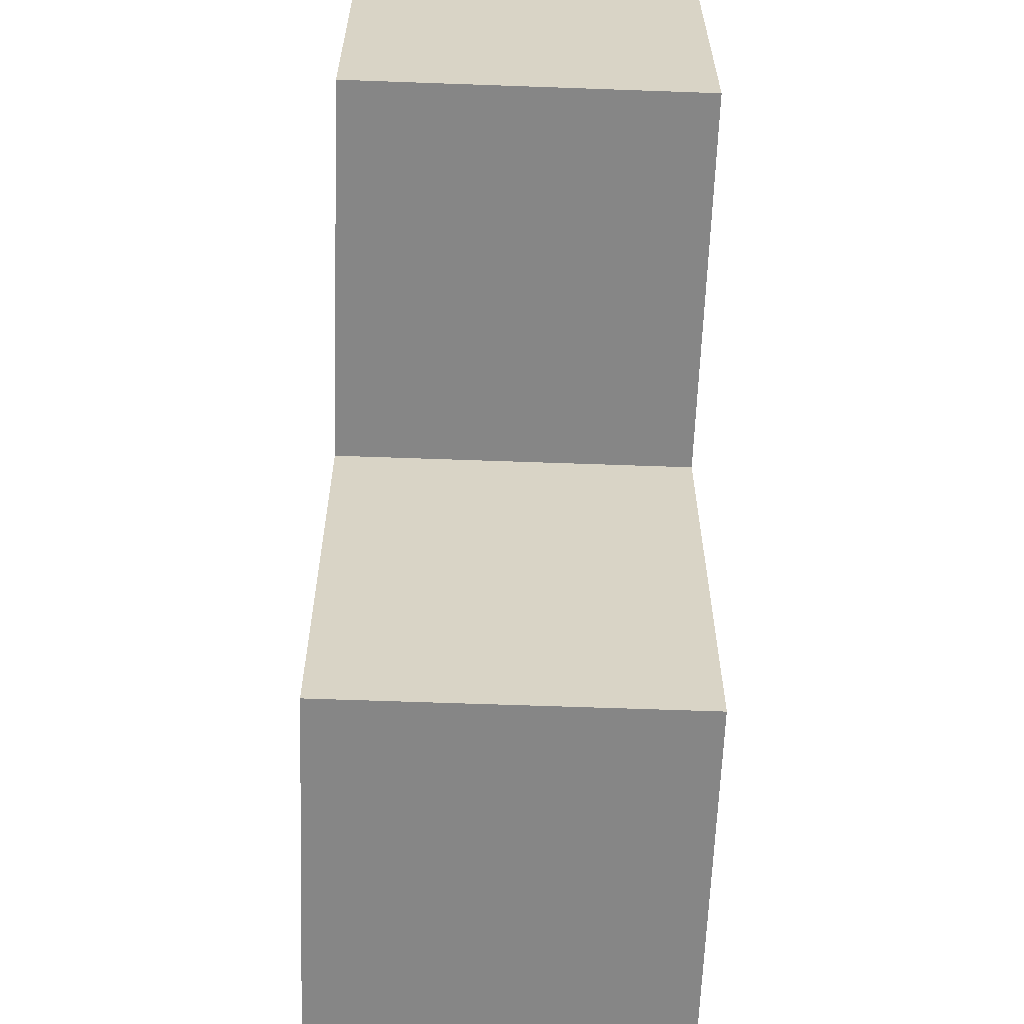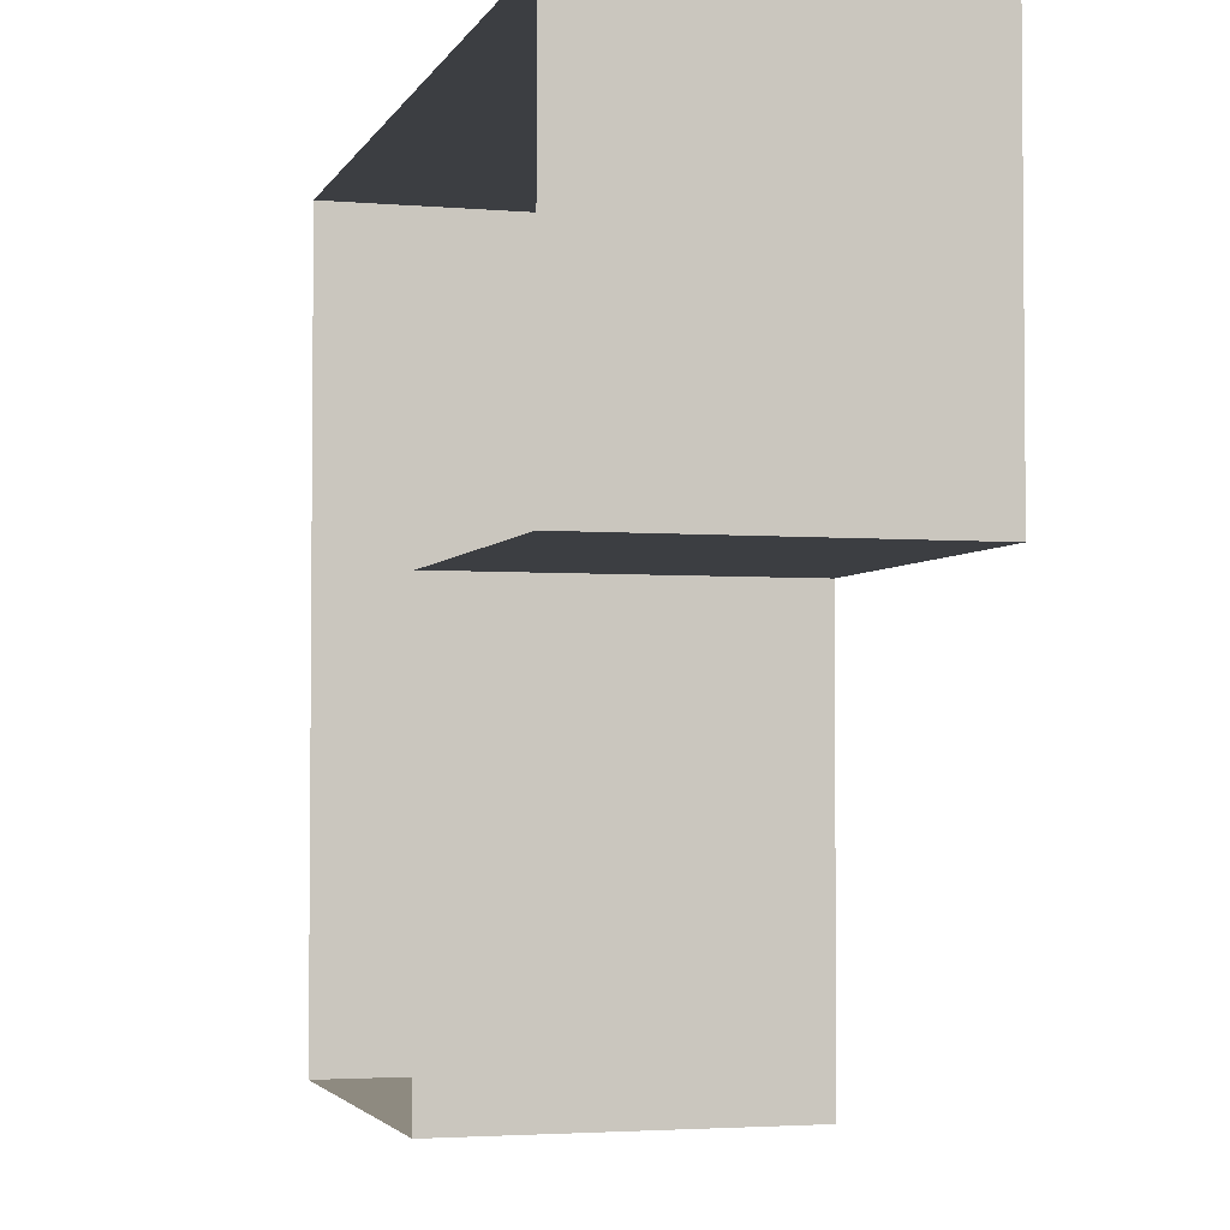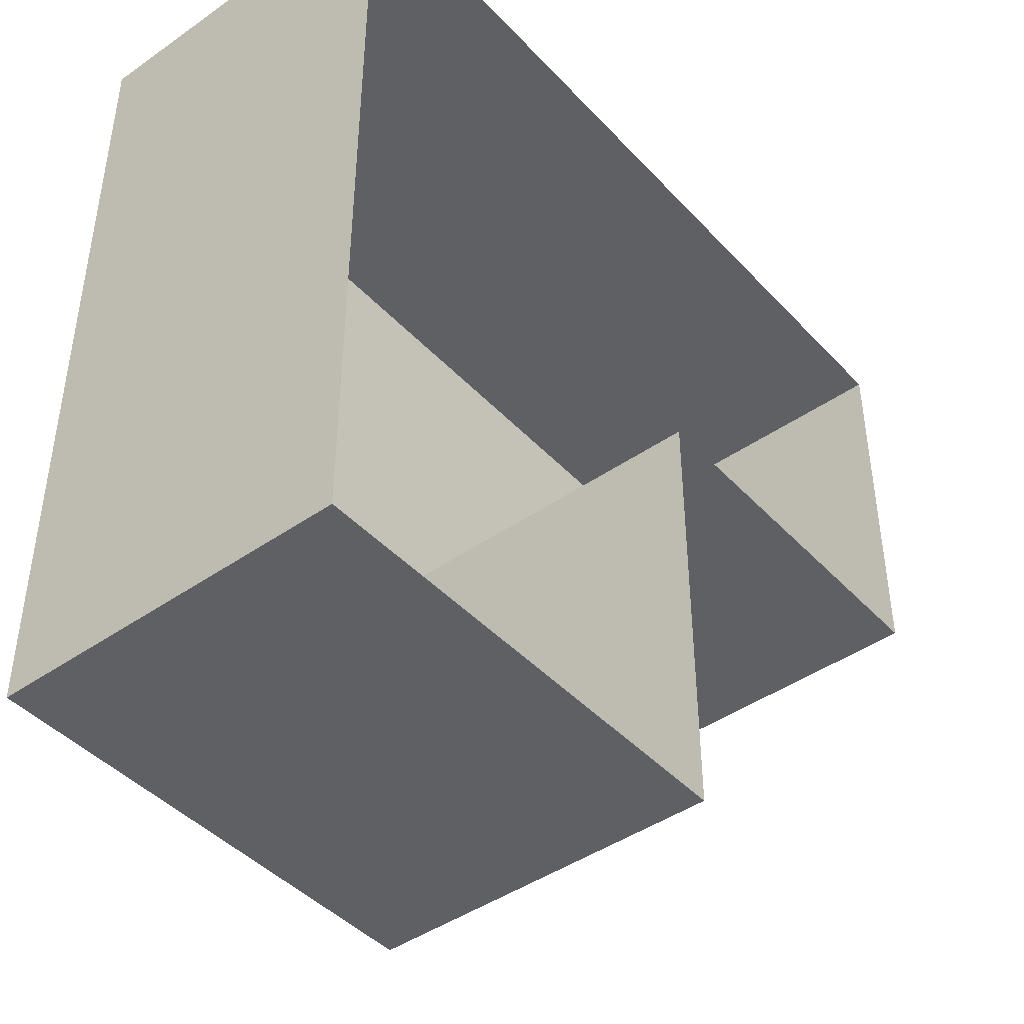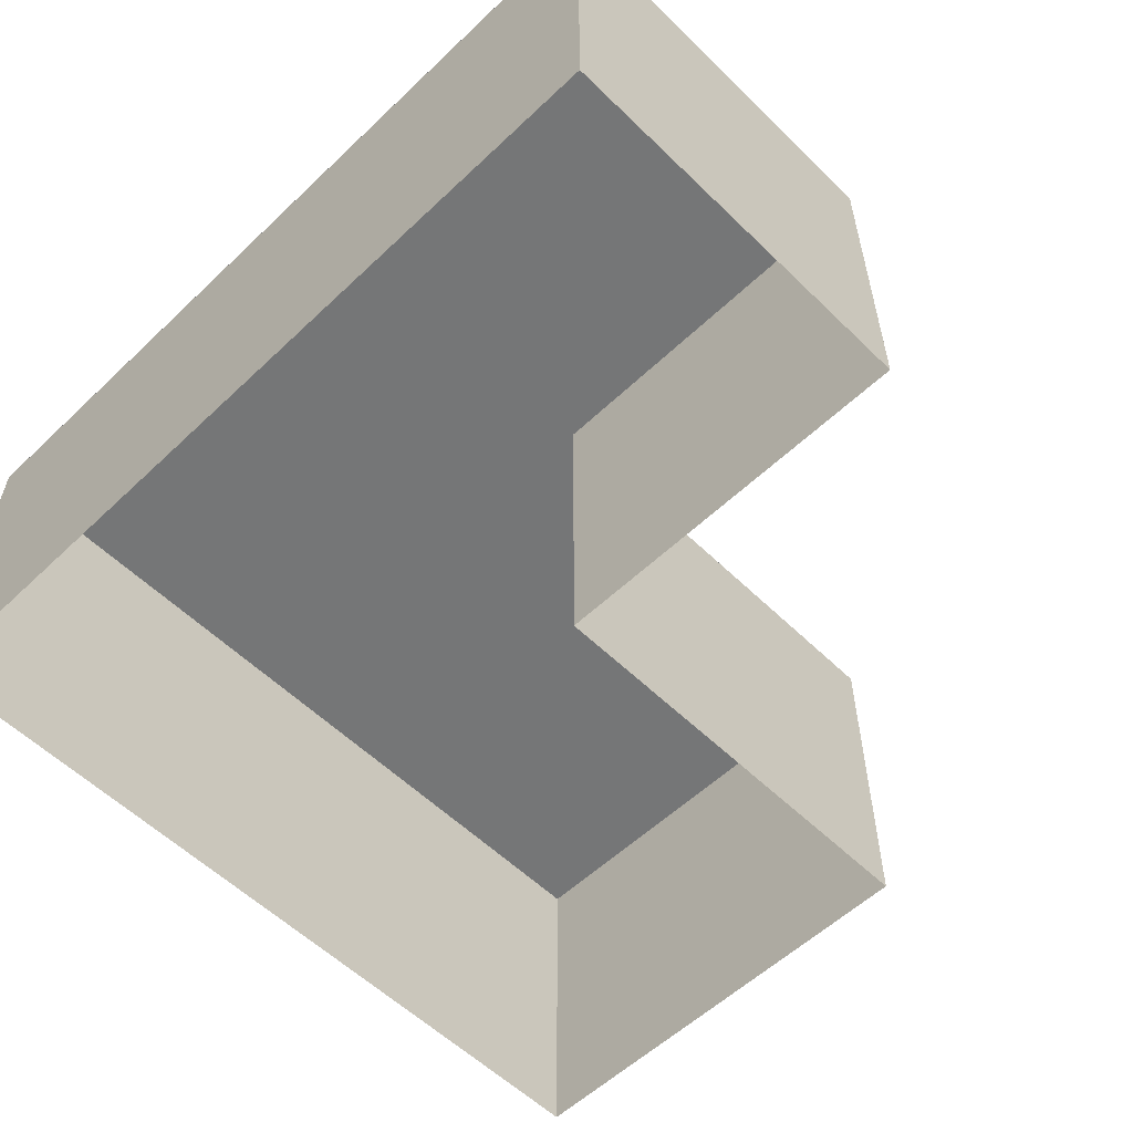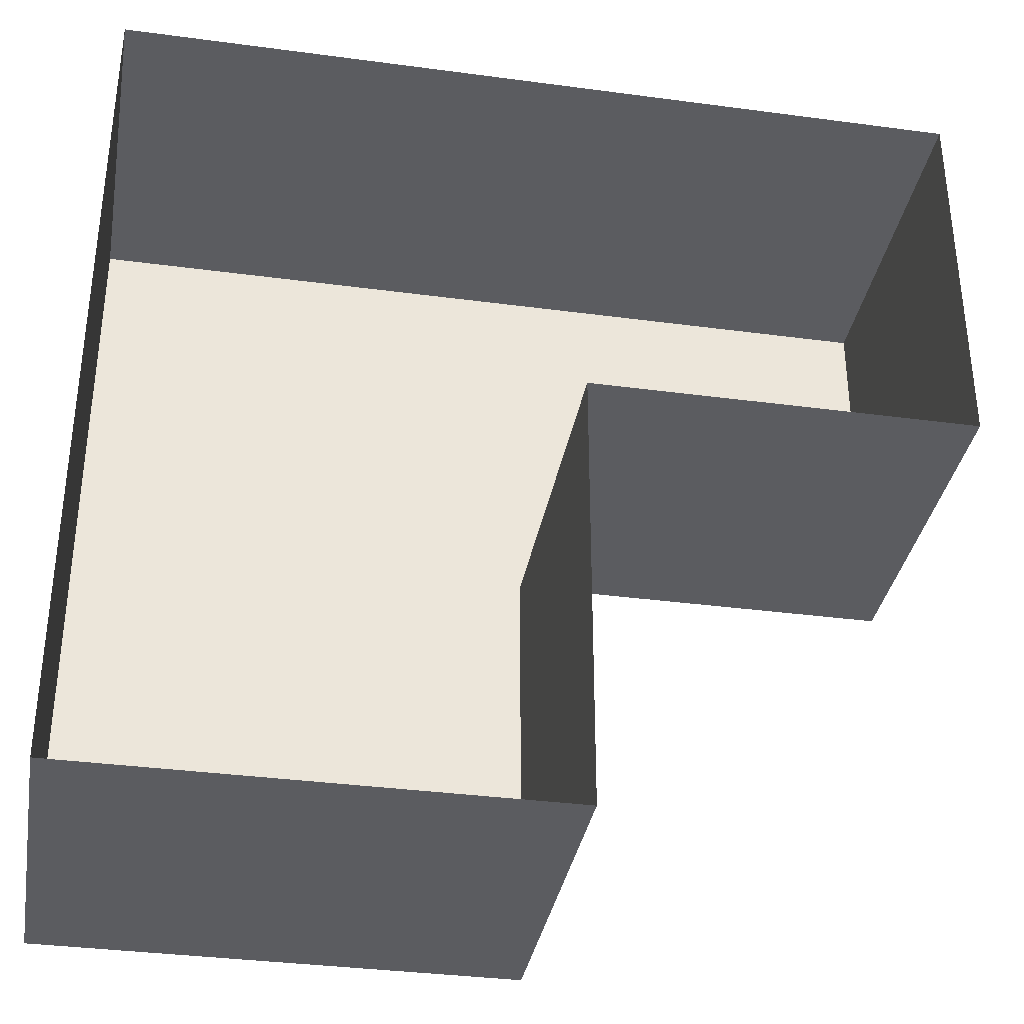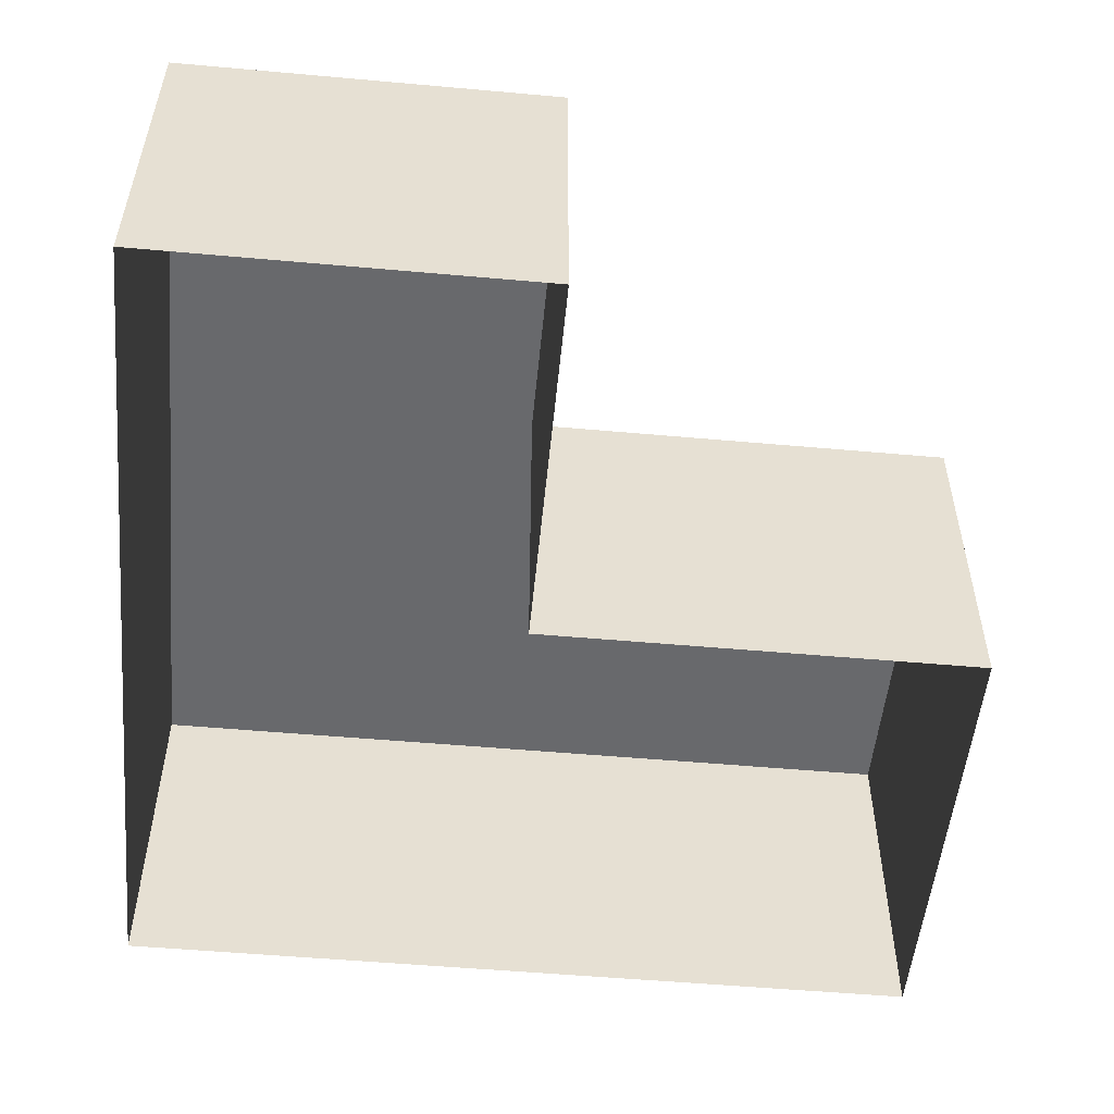
<metadata>
{"format":"obj","ext":"obj","renderer":"f3d","projection":"perspective","resolution":1024,"background":"white","views":[{"elev":-62.0,"azim":87.9,"up":"+Z"},{"elev":-3.2,"azim":74.0,"up":"+Z"},{"elev":-43.9,"azim":-50.7,"up":"+Z"},{"elev":-56.7,"azim":44.6,"up":"+Y"},{"elev":-35.1,"azim":-10.1,"up":"+Z"},{"elev":-52.7,"azim":84.5,"up":"+Y"}]}
</metadata>
<code>
o cube3
g cube3
v -0.1263 -0.1078 -0.2498
v 0.09886 -0.1078 -0.2498
v -0.1263 0.06322 -0.2498
v 0.09886 0.06322 -0.2498
v -0.1263 -0.1078 0.1526
v 0.09886 -0.1078 -0.0337
v -0.1263 0.06322 0.1526
v 0.09886 0.06322 -0.0337
v 0.2851 0.06322 -0.0337
v 0.2851 -0.1078 0.1526
v 0.2851 -0.1078 -0.0337
v 0.2851 0.06322 0.1526
f 1 3 4 2
f 10 11 9 12
f 1 5 7 3
f 2 4 8 6
f 3 7 8 4
f 7 5 10 12
f 8 7 12 9
f 6 8 9 11

</code>
